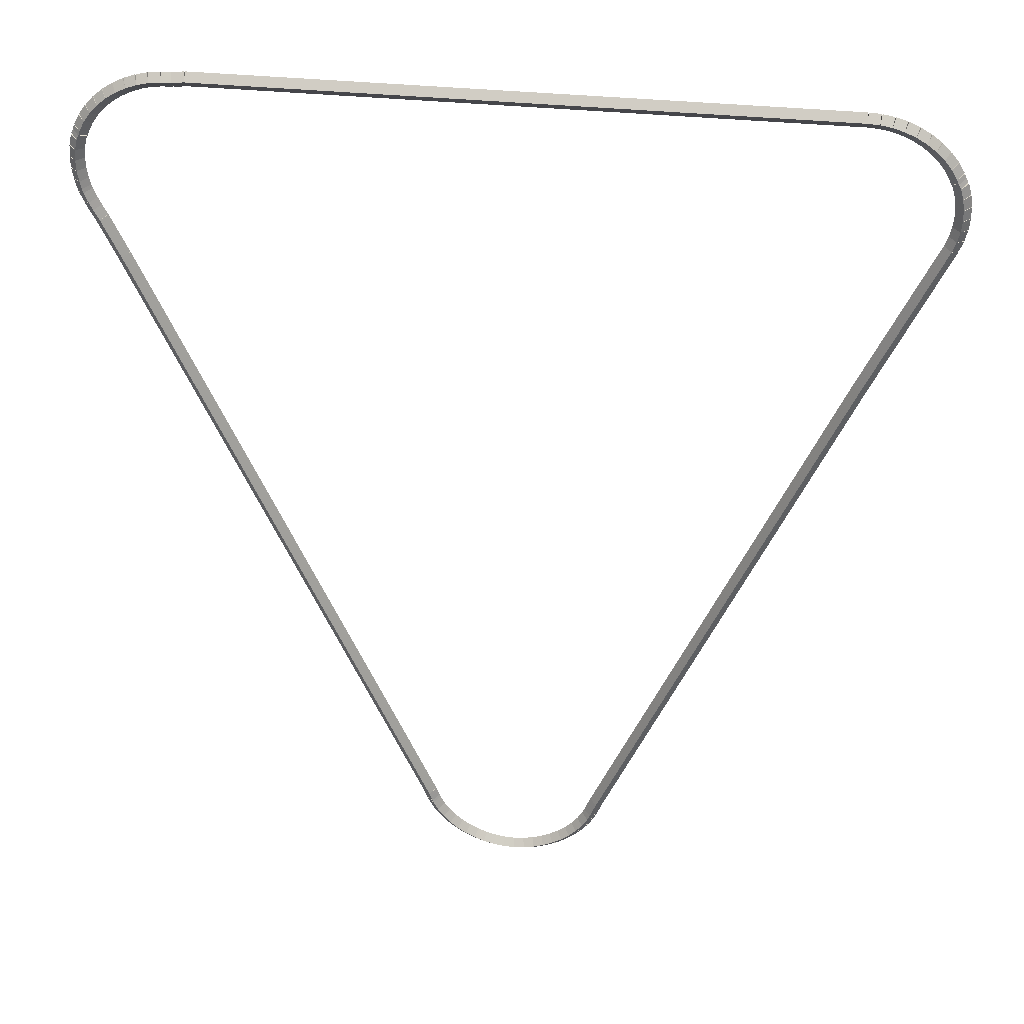
<metadata>
{"format":"obj","ext":"obj","renderer":"f3d","projection":"perspective","resolution":1024,"background":"white","views":[{"elev":36.4,"azim":-172.7,"up":"+Y"}]}
</metadata>
<code>
g boudary_original_135_0
v -47.4 16.14 61.08
v -47.38 16.24 60.98
v -47.4 16.14 60.88
v -47.42 16.05 60.98
v -47.25 16.11 61.08
v -47.23 16.21 60.98
v -47.25 16.11 60.88
v -47.27 16.01 60.98
f 1 2 3 4
f 6 2 1 5
f 5 1 4 8
f 6 5 8 7
f 8 4 3 7
f 7 3 2 6
g boudary_original_135_0
v -47.55 16.19 61.08
v -47.52 16.29 60.98
v -47.55 16.19 60.88
v -47.58 16.1 60.98
v -47.4 16.14 61.08
v -47.37 16.24 60.98
v -47.4 16.14 60.88
v -47.44 16.05 60.98
f 9 10 11 12
f 14 10 9 13
f 13 9 12 16
f 14 13 16 15
f 16 12 11 15
f 15 11 10 14
g boudary_original_135_0
v -47.69 16.26 61.08
v -47.64 16.35 60.98
v -47.69 16.26 60.88
v -47.73 16.17 60.98
v -47.55 16.19 61.08
v -47.5 16.28 60.98
v -47.55 16.19 60.88
v -47.59 16.1 60.98
f 17 18 19 20
f 22 18 17 21
f 21 17 20 24
f 22 21 24 23
f 24 20 19 23
f 23 19 18 22
g boudary_original_135_0
v -47.82 16.34 61.08
v -47.76 16.43 60.98
v -47.82 16.34 60.88
v -47.87 16.26 60.98
v -47.69 16.26 61.08
v -47.63 16.35 60.98
v -47.69 16.26 60.88
v -47.74 16.18 60.98
f 25 26 27 28
f 30 26 25 29
f 29 25 28 32
f 30 29 32 31
f 32 28 27 31
f 31 27 26 30
g boudary_original_135_0
v -47.93 16.44 61.08
v -47.87 16.52 60.98
v -47.93 16.44 60.88
v -48 16.36 60.98
v -47.82 16.34 61.08
v -47.75 16.42 60.98
v -47.82 16.34 60.88
v -47.88 16.27 60.98
f 33 34 35 36
f 38 34 33 37
f 37 33 36 40
f 38 37 40 39
f 40 36 35 39
f 39 35 34 38
g boudary_original_135_0
v -48.04 16.55 61.08
v -47.97 16.62 60.98
v -48.04 16.55 60.88
v -48.11 16.48 60.98
v -47.93 16.44 61.08
v -47.86 16.51 60.98
v -47.93 16.44 60.88
v -48.01 16.37 60.98
f 41 42 43 44
f 46 42 41 45
f 45 41 44 48
f 46 45 48 47
f 48 44 43 47
f 47 43 42 46
g boudary_original_135_0
v -48.13 16.67 61.08
v -48.05 16.73 60.98
v -48.13 16.67 60.88
v -48.21 16.61 60.98
v -48.04 16.55 61.08
v -47.96 16.61 60.98
v -48.04 16.55 60.88
v -48.12 16.49 60.98
f 49 50 51 52
f 54 50 49 53
f 53 49 52 56
f 54 53 56 55
f 56 52 51 55
f 55 51 50 54
g boudary_original_135_0
v -48.21 16.8 61.08
v -48.12 16.85 60.98
v -48.21 16.8 60.88
v -48.3 16.75 60.98
v -48.13 16.67 61.08
v -48.05 16.72 60.98
v -48.13 16.67 60.88
v -48.22 16.62 60.98
f 57 58 59 60
f 62 58 57 61
f 61 57 60 64
f 62 61 64 63
f 64 60 59 63
f 63 59 58 62
g boudary_original_135_0
v -48.25 16.88 61.08
v -48.15 16.92 60.98
v -48.25 16.88 60.88
v -48.34 16.84 60.98
v -48.21 16.8 61.08
v -48.12 16.84 60.98
v -48.21 16.8 60.88
v -48.3 16.76 60.98
f 65 66 67 68
f 70 66 65 69
f 69 65 68 72
f 70 69 72 71
f 72 68 67 71
f 71 67 66 70
g boudary_original_135_0
v -48.33 17.1 61.08
v -48.24 17.14 60.98
v -48.33 17.1 60.88
v -48.43 17.07 60.98
v -48.25 16.88 61.08
v -48.15 16.92 60.98
v -48.25 16.88 60.88
v -48.34 16.84 60.98
f 73 74 75 76
f 78 74 73 77
f 77 73 76 80
f 78 77 80 79
f 80 76 75 79
f 79 75 74 78
g boudary_original_135_0
v -51.58 24.74 61.08
v -51.49 24.78 60.98
v -51.58 24.74 60.88
v -51.67 24.7 60.98
v -48.33 17.1 61.08
v -48.24 17.14 60.98
v -48.33 17.1 60.88
v -48.42 17.06 60.98
f 81 82 83 84
f 86 82 81 85
f 85 81 84 88
f 86 85 88 87
f 88 84 83 87
f 87 83 82 86
g boudary_original_135_0
v -52.52 26.88 61.08
v -52.43 26.92 60.98
v -52.52 26.88 60.88
v -52.61 26.84 60.98
v -51.58 24.74 61.08
v -51.49 24.78 60.98
v -51.58 24.74 60.88
v -51.67 24.7 60.98
f 89 90 91 92
f 94 90 89 93
f 93 89 92 96
f 94 93 96 95
f 96 92 91 95
f 95 91 90 94
g boudary_original_135_0
v -52.57 27.02 61.08
v -52.47 27.05 60.98
v -52.57 27.02 60.88
v -52.66 26.99 60.98
v -52.52 26.88 61.08
v -52.42 26.91 60.98
v -52.52 26.88 60.88
v -52.61 26.85 60.98
f 97 98 99 100
f 102 98 97 101
f 101 97 100 104
f 102 101 104 103
f 104 100 99 103
f 103 99 98 102
g boudary_original_135_0
v -52.6 27.16 61.08
v -52.5 27.18 60.98
v -52.6 27.16 60.88
v -52.69 27.14 60.98
v -52.57 27.02 61.08
v -52.47 27.04 60.98
v -52.57 27.02 60.88
v -52.66 27 60.98
f 105 106 107 108
f 110 106 105 109
f 109 105 108 112
f 110 109 112 111
f 112 108 107 111
f 111 107 106 110
g boudary_original_135_0
v -52.61 27.31 61.08
v -52.51 27.32 60.98
v -52.61 27.31 60.88
v -52.71 27.3 60.98
v -52.6 27.16 61.08
v -52.5 27.17 60.98
v -52.6 27.16 60.88
v -52.7 27.16 60.98
f 113 114 115 116
f 118 114 113 117
f 117 113 116 120
f 118 117 120 119
f 120 116 115 119
f 119 115 114 118
g boudary_original_135_0
v -52.6 27.46 61.08
v -52.5 27.46 60.98
v -52.6 27.46 60.88
v -52.7 27.47 60.98
v -52.61 27.31 61.08
v -52.51 27.31 60.98
v -52.61 27.31 60.88
v -52.71 27.32 60.98
f 121 122 123 124
f 126 122 121 125
f 125 121 124 128
f 126 125 128 127
f 128 124 123 127
f 127 123 122 126
g boudary_original_135_0
v -52.58 27.61 61.08
v -52.48 27.6 60.98
v -52.58 27.61 60.88
v -52.68 27.63 60.98
v -52.6 27.46 61.08
v -52.5 27.45 60.98
v -52.6 27.46 60.88
v -52.7 27.48 60.98
f 129 130 131 132
f 134 130 129 133
f 133 129 132 136
f 134 133 136 135
f 136 132 131 135
f 135 131 130 134
g boudary_original_135_0
v -52.54 27.76 61.08
v -52.44 27.73 60.98
v -52.54 27.76 60.88
v -52.63 27.78 60.98
v -52.58 27.61 61.08
v -52.48 27.58 60.98
v -52.58 27.61 60.88
v -52.68 27.64 60.98
f 137 138 139 140
f 142 138 137 141
f 141 137 140 144
f 142 141 144 143
f 144 140 139 143
f 143 139 138 142
g boudary_original_135_0
v -52.51 27.82 61.08
v -52.42 27.77 60.98
v -52.51 27.82 60.88
v -52.59 27.87 60.98
v -52.54 27.76 61.08
v -52.45 27.71 60.98
v -52.54 27.76 60.88
v -52.63 27.81 60.98
f 145 146 147 148
f 150 146 145 149
f 149 145 148 152
f 150 149 152 151
f 152 148 147 151
f 151 147 146 150
g boudary_original_135_0
v -52.48 27.88 61.08
v -52.39 27.84 60.98
v -52.48 27.88 60.88
v -52.57 27.92 60.98
v -52.51 27.82 61.08
v -52.41 27.78 60.98
v -52.51 27.82 60.88
v -52.6 27.85 60.98
f 153 154 155 156
f 158 154 153 157
f 157 153 156 160
f 158 157 160 159
f 160 156 155 159
f 159 155 154 158
g boudary_original_135_0
v -52.4 28.01 61.08
v -52.32 27.96 60.98
v -52.4 28.01 60.88
v -52.49 28.06 60.98
v -52.48 27.88 61.08
v -52.39 27.83 60.98
v -52.48 27.88 60.88
v -52.57 27.93 60.98
f 161 162 163 164
f 166 162 161 165
f 165 161 164 168
f 166 165 168 167
f 168 164 163 167
f 167 163 162 166
g boudary_original_135_0
v -52.31 28.13 61.08
v -52.23 28.07 60.98
v -52.31 28.13 60.88
v -52.38 28.19 60.98
v -52.4 28.01 61.08
v -52.32 27.95 60.98
v -52.4 28.01 60.88
v -52.48 28.07 60.98
f 169 170 171 172
f 174 170 169 173
f 173 169 172 176
f 174 173 176 175
f 176 172 171 175
f 175 171 170 174
g boudary_original_135_0
v -52.2 28.24 61.08
v -52.13 28.17 60.98
v -52.2 28.24 60.88
v -52.27 28.31 60.98
v -52.31 28.13 61.08
v -52.24 28.06 60.98
v -52.31 28.13 60.88
v -52.38 28.2 60.98
f 177 178 179 180
f 182 178 177 181
f 181 177 180 184
f 182 181 184 183
f 184 180 179 183
f 183 179 178 182
g boudary_original_135_0
v -52.07 28.33 61.08
v -52.01 28.25 60.98
v -52.07 28.33 60.88
v -52.13 28.41 60.98
v -52.2 28.24 61.08
v -52.14 28.16 60.98
v -52.2 28.24 60.88
v -52.26 28.32 60.98
f 185 186 187 188
f 190 186 185 189
f 189 185 188 192
f 190 189 192 191
f 192 188 187 191
f 191 187 186 190
g boudary_original_135_0
v -51.94 28.41 61.08
v -51.89 28.33 60.98
v -51.94 28.41 60.88
v -51.99 28.5 60.98
v -52.07 28.33 61.08
v -52.02 28.25 60.98
v -52.07 28.33 60.88
v -52.12 28.42 60.98
f 193 194 195 196
f 198 194 193 197
f 197 193 196 200
f 198 197 200 199
f 200 196 195 199
f 199 195 194 198
g boudary_original_135_0
v -51.8 28.47 61.08
v -51.76 28.38 60.98
v -51.8 28.47 60.88
v -51.84 28.57 60.98
v -51.94 28.41 61.08
v -51.9 28.32 60.98
v -51.94 28.41 60.88
v -51.98 28.5 60.98
f 201 202 203 204
f 206 202 201 205
f 205 201 204 208
f 206 205 208 207
f 208 204 203 207
f 207 203 202 206
g boudary_original_135_0
v -51.65 28.52 61.08
v -51.62 28.43 60.98
v -51.65 28.52 60.88
v -51.68 28.62 60.98
v -51.8 28.47 61.08
v -51.77 28.38 60.98
v -51.8 28.47 60.88
v -51.83 28.57 60.98
f 209 210 211 212
f 214 210 209 213
f 213 209 212 216
f 214 213 216 215
f 216 212 211 215
f 215 211 210 214
g boudary_original_135_0
v -51.5 28.55 61.08
v -51.48 28.45 60.98
v -51.5 28.55 60.88
v -51.52 28.65 60.98
v -51.65 28.52 61.08
v -51.63 28.42 60.98
v -51.65 28.52 60.88
v -51.67 28.62 60.98
f 217 218 219 220
f 222 218 217 221
f 221 217 220 224
f 222 221 224 223
f 224 220 219 223
f 223 219 218 222
g boudary_original_135_0
v -51.35 28.56 61.08
v -51.34 28.46 60.98
v -51.35 28.56 60.88
v -51.35 28.66 60.98
v -51.5 28.55 61.08
v -51.49 28.45 60.98
v -51.5 28.55 60.88
v -51.51 28.65 60.98
f 225 226 227 228
f 230 226 225 229
f 229 225 228 232
f 230 229 232 231
f 232 228 227 231
f 231 227 226 230
g boudary_original_135_0
v -43.02 28.58 61.08
v -43.02 28.48 60.98
v -43.02 28.58 60.88
v -43.02 28.68 60.98
v -51.35 28.56 61.08
v -51.35 28.46 60.98
v -51.35 28.56 60.88
v -51.35 28.66 60.98
f 233 234 235 236
f 238 234 233 237
f 237 233 236 240
f 238 237 240 239
f 240 236 235 239
f 239 235 234 238
g boudary_original_135_0
v -42.85 28.56 61.08
v -42.86 28.46 60.98
v -42.85 28.56 60.88
v -42.84 28.66 60.98
v -43.02 28.58 61.08
v -43.03 28.48 60.98
v -43.02 28.58 60.88
v -43 28.68 60.98
f 241 242 243 244
f 246 242 241 245
f 245 241 244 248
f 246 245 248 247
f 248 244 243 247
f 247 243 242 246
g boudary_original_135_0
v -42.71 28.56 61.08
v -42.71 28.46 60.98
v -42.71 28.56 60.88
v -42.71 28.66 60.98
v -42.85 28.56 61.08
v -42.85 28.46 60.98
v -42.85 28.56 60.88
v -42.85 28.66 60.98
f 249 250 251 252
f 254 250 249 253
f 253 249 252 256
f 254 253 256 255
f 256 252 251 255
f 255 251 250 254
g boudary_original_135_0
v -42.56 28.54 61.08
v -42.57 28.44 60.98
v -42.56 28.54 60.88
v -42.55 28.64 60.98
v -42.71 28.56 61.08
v -42.73 28.46 60.98
v -42.71 28.56 60.88
v -42.7 28.66 60.98
f 257 258 259 260
f 262 258 257 261
f 261 257 260 264
f 262 261 264 263
f 264 260 259 263
f 263 259 258 262
g boudary_original_135_0
v -42.41 28.5 61.08
v -42.44 28.41 60.98
v -42.41 28.5 60.88
v -42.39 28.6 60.98
v -42.56 28.54 61.08
v -42.59 28.44 60.98
v -42.56 28.54 60.88
v -42.54 28.64 60.98
f 265 266 267 268
f 270 266 265 269
f 269 265 268 272
f 270 269 272 271
f 272 268 267 271
f 271 267 266 270
g boudary_original_135_0
v -42.27 28.45 61.08
v -42.3 28.36 60.98
v -42.27 28.45 60.88
v -42.23 28.54 60.98
v -42.41 28.5 61.08
v -42.45 28.41 60.98
v -42.41 28.5 60.88
v -42.38 28.6 60.98
f 273 274 275 276
f 278 274 273 277
f 277 273 276 280
f 278 277 280 279
f 280 276 275 279
f 279 275 274 278
g boudary_original_135_0
v -42.13 28.38 61.08
v -42.17 28.29 60.98
v -42.13 28.38 60.88
v -42.08 28.47 60.98
v -42.27 28.45 61.08
v -42.31 28.36 60.98
v -42.27 28.45 60.88
v -42.22 28.54 60.98
f 281 282 283 284
f 286 282 281 285
f 285 281 284 288
f 286 285 288 287
f 288 284 283 287
f 287 283 282 286
g boudary_original_135_0
v -42 28.29 61.08
v -42.05 28.21 60.98
v -42 28.29 60.88
v -41.94 28.38 60.98
v -42.13 28.38 61.08
v -42.18 28.3 60.98
v -42.13 28.38 60.88
v -42.07 28.46 60.98
f 289 290 291 292
f 294 290 289 293
f 293 289 292 296
f 294 293 296 295
f 296 292 291 295
f 295 291 290 294
g boudary_original_135_0
v -41.88 28.19 61.08
v -41.95 28.12 60.98
v -41.88 28.19 60.88
v -41.82 28.27 60.98
v -42 28.29 61.08
v -42.06 28.22 60.98
v -42 28.29 60.88
v -41.93 28.37 60.98
f 297 298 299 300
f 302 298 297 301
f 301 297 300 304
f 302 301 304 303
f 304 300 299 303
f 303 299 298 302
g boudary_original_135_0
v -41.78 28.08 61.08
v -41.85 28.01 60.98
v -41.78 28.08 60.88
v -41.7 28.15 60.98
v -41.88 28.19 61.08
v -41.96 28.13 60.98
v -41.88 28.19 60.88
v -41.81 28.26 60.98
f 305 306 307 308
f 310 306 305 309
f 309 305 308 312
f 310 309 312 311
f 312 308 307 311
f 311 307 306 310
g boudary_original_135_0
v -41.69 27.96 61.08
v -41.77 27.9 60.98
v -41.69 27.96 60.88
v -41.61 28.01 60.98
v -41.78 28.08 61.08
v -41.86 28.02 60.98
v -41.78 28.08 60.88
v -41.7 28.14 60.98
f 313 314 315 316
f 318 314 313 317
f 317 313 316 320
f 318 317 320 319
f 320 316 315 319
f 319 315 314 318
g boudary_original_135_0
v -41.62 27.82 61.08
v -41.71 27.77 60.98
v -41.62 27.82 60.88
v -41.53 27.87 60.98
v -41.69 27.96 61.08
v -41.78 27.91 60.98
v -41.69 27.96 60.88
v -41.6 28 60.98
f 321 322 323 324
f 326 322 321 325
f 325 321 324 328
f 326 325 328 327
f 328 324 323 327
f 327 323 322 326
g boudary_original_135_0
v -41.6 27.76 61.08
v -41.69 27.72 60.98
v -41.6 27.76 60.88
v -41.5 27.79 60.98
v -41.62 27.82 61.08
v -41.71 27.79 60.98
v -41.62 27.82 60.88
v -41.52 27.85 60.98
f 329 330 331 332
f 334 330 329 333
f 333 329 332 336
f 334 333 336 335
f 336 332 331 335
f 335 331 330 334
g boudary_original_135_0
v -41.57 27.7 61.08
v -41.66 27.65 60.98
v -41.57 27.7 60.88
v -41.48 27.74 60.98
v -41.6 27.76 61.08
v -41.69 27.71 60.98
v -41.6 27.76 60.88
v -41.51 27.8 60.98
f 337 338 339 340
f 342 338 337 341
f 341 337 340 344
f 342 341 344 343
f 344 340 339 343
f 343 339 338 342
g boudary_original_135_0
v -41.53 27.55 61.08
v -41.63 27.53 60.98
v -41.53 27.55 60.88
v -41.44 27.57 60.98
v -41.57 27.7 61.08
v -41.66 27.67 60.98
v -41.57 27.7 60.88
v -41.47 27.72 60.98
f 345 346 347 348
f 350 346 345 349
f 349 345 348 352
f 350 349 352 351
f 352 348 347 351
f 351 347 346 350
g boudary_original_135_0
v -41.52 27.4 61.08
v -41.62 27.39 60.98
v -41.52 27.4 60.88
v -41.42 27.41 60.98
v -41.53 27.55 61.08
v -41.63 27.54 60.98
v -41.53 27.55 60.88
v -41.43 27.56 60.98
f 353 354 355 356
f 358 354 353 357
f 357 353 356 360
f 358 357 360 359
f 360 356 355 359
f 359 355 354 358
g boudary_original_135_0
v -41.52 27.25 61.08
v -41.62 27.25 60.98
v -41.52 27.25 60.88
v -41.42 27.25 60.98
v -41.52 27.4 61.08
v -41.62 27.4 60.98
v -41.52 27.4 60.88
v -41.42 27.4 60.98
f 361 362 363 364
f 366 362 361 365
f 365 361 364 368
f 366 365 368 367
f 368 364 363 367
f 367 363 362 366
g boudary_original_135_0
v -41.54 27.1 61.08
v -41.64 27.12 60.98
v -41.54 27.1 60.88
v -41.44 27.09 60.98
v -41.52 27.25 61.08
v -41.62 27.26 60.98
v -41.52 27.25 60.88
v -41.42 27.24 60.98
f 369 370 371 372
f 374 370 369 373
f 373 369 372 376
f 374 373 376 375
f 376 372 371 375
f 375 371 370 374
g boudary_original_135_0
v -41.56 27 61.08
v -41.66 27.02 60.98
v -41.56 27 60.88
v -41.46 26.98 60.98
v -41.54 27.1 61.08
v -41.64 27.12 60.98
v -41.54 27.1 60.88
v -41.44 27.08 60.98
f 377 378 379 380
f 382 378 377 381
f 381 377 380 384
f 382 381 384 383
f 384 380 379 383
f 383 379 378 382
g boudary_original_135_0
v -41.58 26.94 61.08
v -41.67 26.96 60.98
v -41.58 26.94 60.88
v -41.48 26.91 60.98
v -41.56 27 61.08
v -41.66 27.02 60.98
v -41.56 27 60.88
v -41.46 26.97 60.98
f 385 386 387 388
f 390 386 385 389
f 389 385 388 392
f 390 389 392 391
f 392 388 387 391
f 391 387 386 390
g boudary_original_135_0
v -41.63 26.8 61.08
v -41.72 26.84 60.98
v -41.63 26.8 60.88
v -41.54 26.77 60.98
v -41.58 26.94 61.08
v -41.67 26.98 60.98
v -41.58 26.94 60.88
v -41.48 26.9 60.98
f 393 394 395 396
f 398 394 393 397
f 397 393 396 400
f 398 397 400 399
f 400 396 395 399
f 399 395 394 398
g boudary_original_135_0
v -41.68 26.7 61.08
v -41.77 26.74 60.98
v -41.68 26.7 60.88
v -41.59 26.66 60.98
v -41.63 26.8 61.08
v -41.72 26.84 60.98
v -41.63 26.8 60.88
v -41.54 26.76 60.98
f 401 402 403 404
f 406 402 401 405
f 405 401 404 408
f 406 405 408 407
f 408 404 403 407
f 407 403 402 406
g boudary_original_135_0
v -41.75 26.56 61.08
v -41.84 26.6 60.98
v -41.75 26.56 60.88
v -41.66 26.51 60.98
v -41.68 26.7 61.08
v -41.77 26.74 60.98
v -41.68 26.7 60.88
v -41.59 26.65 60.98
f 409 410 411 412
f 414 410 409 413
f 413 409 412 416
f 414 413 416 415
f 416 412 411 415
f 415 411 410 414
g boudary_original_135_0
v -41.99 26.02 61.08
v -42.08 26.06 60.98
v -41.99 26.02 60.88
v -41.9 25.98 60.98
v -41.75 26.56 61.08
v -41.84 26.6 60.98
v -41.75 26.56 60.88
v -41.66 26.52 60.98
f 417 418 419 420
f 422 418 417 421
f 421 417 420 424
f 422 421 424 423
f 424 420 419 423
f 423 419 418 422
g boudary_original_135_0
v -44.76 19.54 61.08
v -44.85 19.58 60.98
v -44.76 19.54 60.88
v -44.67 19.5 60.98
v -41.99 26.02 61.08
v -42.08 26.06 60.98
v -41.99 26.02 60.88
v -41.9 25.98 60.98
f 425 426 427 428
f 430 426 425 429
f 429 425 428 432
f 430 429 432 431
f 432 428 427 431
f 431 427 426 430
g boudary_original_135_0
v -45.83 17.05 61.08
v -45.92 17.09 60.98
v -45.83 17.05 60.88
v -45.74 17.01 60.98
v -44.76 19.54 61.08
v -44.85 19.58 60.98
v -44.76 19.54 60.88
v -44.67 19.5 60.98
f 433 434 435 436
f 438 434 433 437
f 437 433 436 440
f 438 437 440 439
f 440 436 435 439
f 439 435 434 438
g boudary_original_135_0
v -45.87 16.92 61.08
v -45.97 16.95 60.98
v -45.87 16.92 60.88
v -45.78 16.89 60.98
v -45.83 17.05 61.08
v -45.92 17.08 60.98
v -45.83 17.05 60.88
v -45.73 17.01 60.98
f 441 442 443 444
f 446 442 441 445
f 445 441 444 448
f 446 445 448 447
f 448 444 443 447
f 447 443 442 446
g boudary_original_135_0
v -45.89 16.88 61.08
v -45.98 16.92 60.98
v -45.89 16.88 60.88
v -45.8 16.84 60.98
v -45.87 16.92 61.08
v -45.96 16.96 60.98
v -45.87 16.92 60.88
v -45.78 16.88 60.98
f 449 450 451 452
f 454 450 449 453
f 453 449 452 456
f 454 453 456 455
f 456 452 451 455
f 455 451 450 454
g boudary_original_135_0
v -45.96 16.74 61.08
v -46.05 16.79 60.98
v -45.96 16.74 60.88
v -45.87 16.7 60.98
v -45.89 16.88 61.08
v -45.98 16.92 60.98
v -45.89 16.88 60.88
v -45.8 16.83 60.98
f 457 458 459 460
f 462 458 457 461
f 461 457 460 464
f 462 461 464 463
f 464 460 459 463
f 463 459 458 462
g boudary_original_135_0
v -46.04 16.62 61.08
v -46.12 16.67 60.98
v -46.04 16.62 60.88
v -45.96 16.56 60.98
v -45.96 16.74 61.08
v -46.04 16.8 60.98
v -45.96 16.74 60.88
v -45.87 16.69 60.98
f 465 466 467 468
f 470 466 465 469
f 469 465 468 472
f 470 469 472 471
f 472 468 467 471
f 471 467 466 470
g boudary_original_135_0
v -46.14 16.5 61.08
v -46.21 16.57 60.98
v -46.14 16.5 60.88
v -46.06 16.44 60.98
v -46.04 16.62 61.08
v -46.11 16.68 60.98
v -46.04 16.62 60.88
v -45.96 16.55 60.98
f 473 474 475 476
f 478 474 473 477
f 477 473 476 480
f 478 477 480 479
f 480 476 475 479
f 479 475 474 478
g boudary_original_135_0
v -46.25 16.4 61.08
v -46.32 16.47 60.98
v -46.25 16.4 60.88
v -46.18 16.32 60.98
v -46.14 16.5 61.08
v -46.21 16.57 60.98
v -46.14 16.5 60.88
v -46.07 16.43 60.98
f 481 482 483 484
f 486 482 481 485
f 485 481 484 488
f 486 485 488 487
f 488 484 483 487
f 487 483 482 486
g boudary_original_135_0
v -46.37 16.31 61.08
v -46.43 16.39 60.98
v -46.37 16.31 60.88
v -46.31 16.23 60.98
v -46.25 16.4 61.08
v -46.31 16.48 60.98
v -46.25 16.4 60.88
v -46.19 16.32 60.98
f 489 490 491 492
f 494 490 489 493
f 493 489 492 496
f 494 493 496 495
f 496 492 491 495
f 495 491 490 494
g boudary_original_135_0
v -46.51 16.23 61.08
v -46.56 16.32 60.98
v -46.51 16.23 60.88
v -46.46 16.14 60.98
v -46.37 16.31 61.08
v -46.42 16.39 60.98
v -46.37 16.31 60.88
v -46.32 16.22 60.98
f 497 498 499 500
f 502 498 497 501
f 501 497 500 504
f 502 501 504 503
f 504 500 499 503
f 503 499 498 502
g boudary_original_135_0
v -46.65 16.17 61.08
v -46.69 16.26 60.98
v -46.65 16.17 60.88
v -46.61 16.08 60.98
v -46.51 16.23 61.08
v -46.55 16.32 60.98
v -46.51 16.23 60.88
v -46.47 16.14 60.98
f 505 506 507 508
f 510 506 505 509
f 509 505 508 512
f 510 509 512 511
f 512 508 507 511
f 511 507 506 510
g boudary_original_135_0
v -46.8 16.13 61.08
v -46.82 16.22 60.98
v -46.8 16.13 60.88
v -46.77 16.03 60.98
v -46.65 16.17 61.08
v -46.68 16.27 60.98
v -46.65 16.17 60.88
v -46.62 16.08 60.98
f 513 514 515 516
f 518 514 513 517
f 517 513 516 520
f 518 517 520 519
f 520 516 515 519
f 519 515 514 518
g boudary_original_135_0
v -46.95 16.1 61.08
v -46.96 16.2 60.98
v -46.95 16.1 60.88
v -46.93 16 60.98
v -46.8 16.13 61.08
v -46.81 16.23 60.98
v -46.8 16.13 60.88
v -46.78 16.03 60.98
f 521 522 523 524
f 526 522 521 525
f 525 521 524 528
f 526 525 528 527
f 528 524 523 527
f 527 523 522 526
g boudary_original_135_0
v -47.1 16.1 61.08
v -47.1 16.2 60.98
v -47.1 16.1 60.88
v -47.1 16 60.98
v -46.95 16.1 61.08
v -46.95 16.2 60.98
v -46.95 16.1 60.88
v -46.94 16 60.98
f 529 530 531 532
f 534 530 529 533
f 533 529 532 536
f 534 533 536 535
f 536 532 531 535
f 535 531 530 534
g boudary_original_135_0
v -47.25 16.11 61.08
v -47.24 16.21 60.98
v -47.25 16.11 60.88
v -47.26 16.01 60.98
v -47.1 16.1 61.08
v -47.09 16.2 60.98
v -47.1 16.1 60.88
v -47.11 16 60.98
f 537 538 539 540
f 542 538 537 541
f 541 537 540 544
f 542 541 544 543
f 544 540 539 543
f 543 539 538 542

</code>
